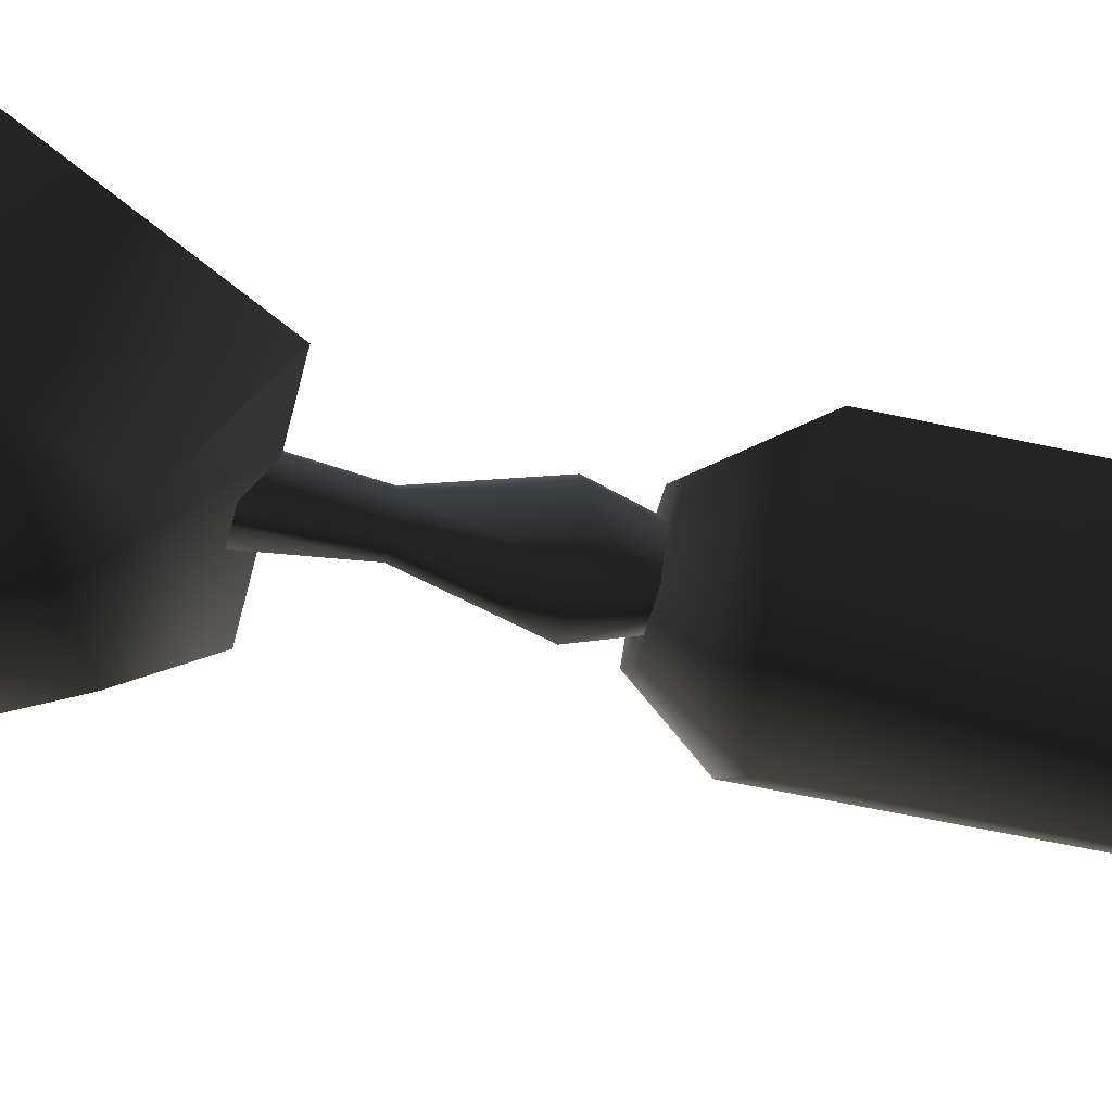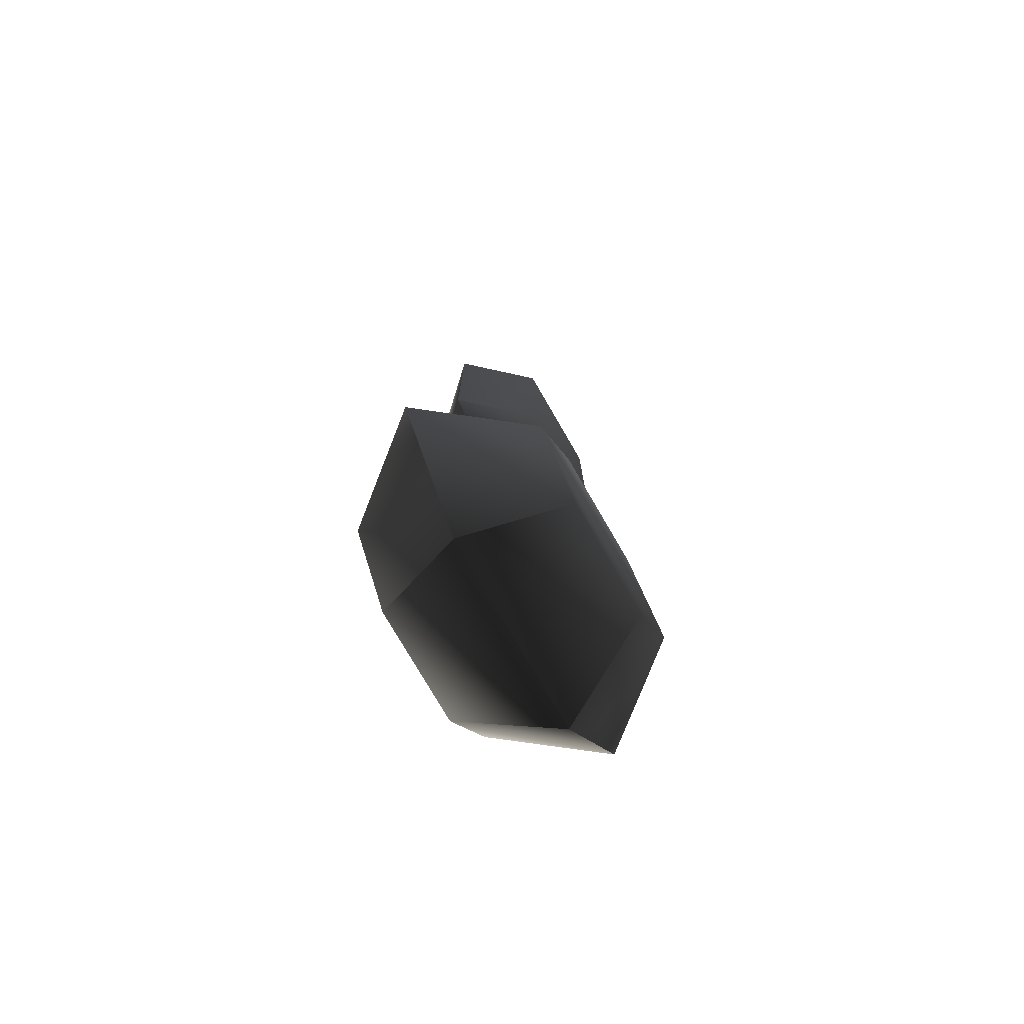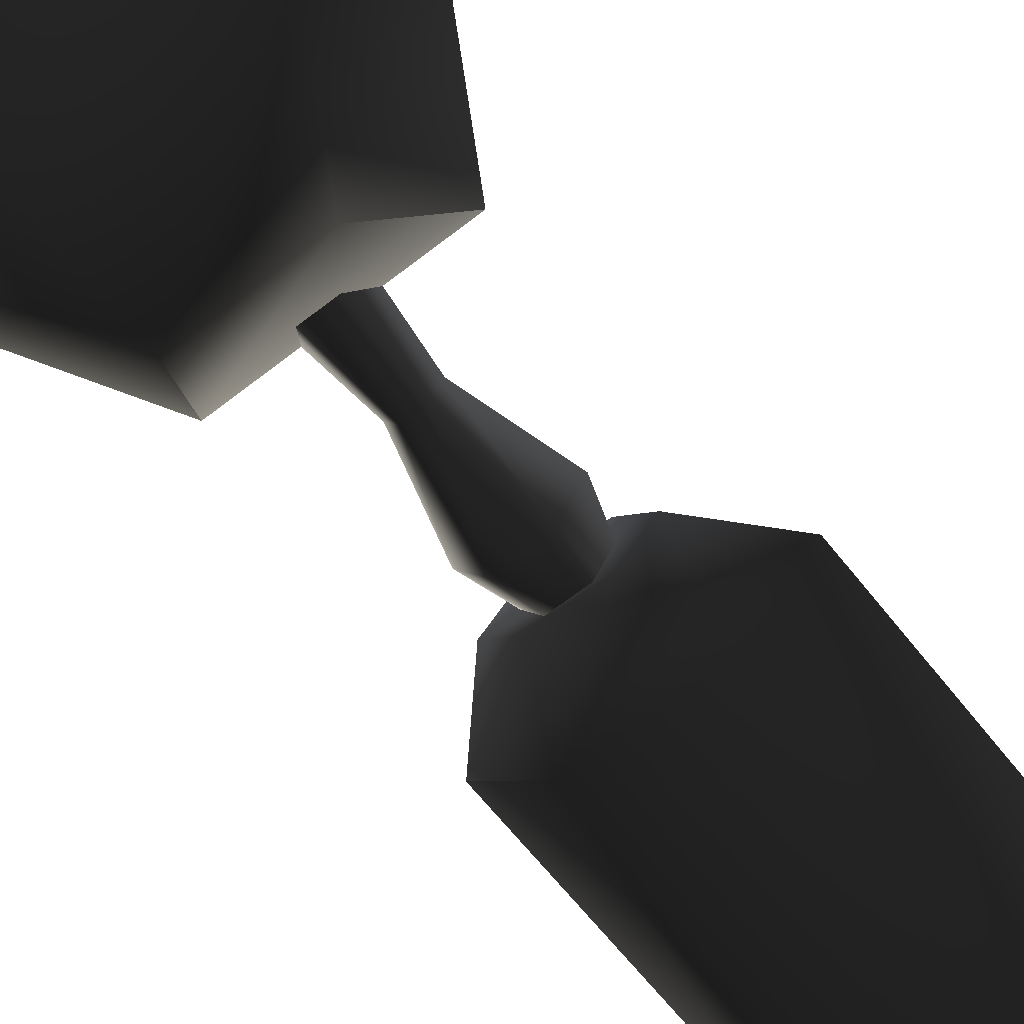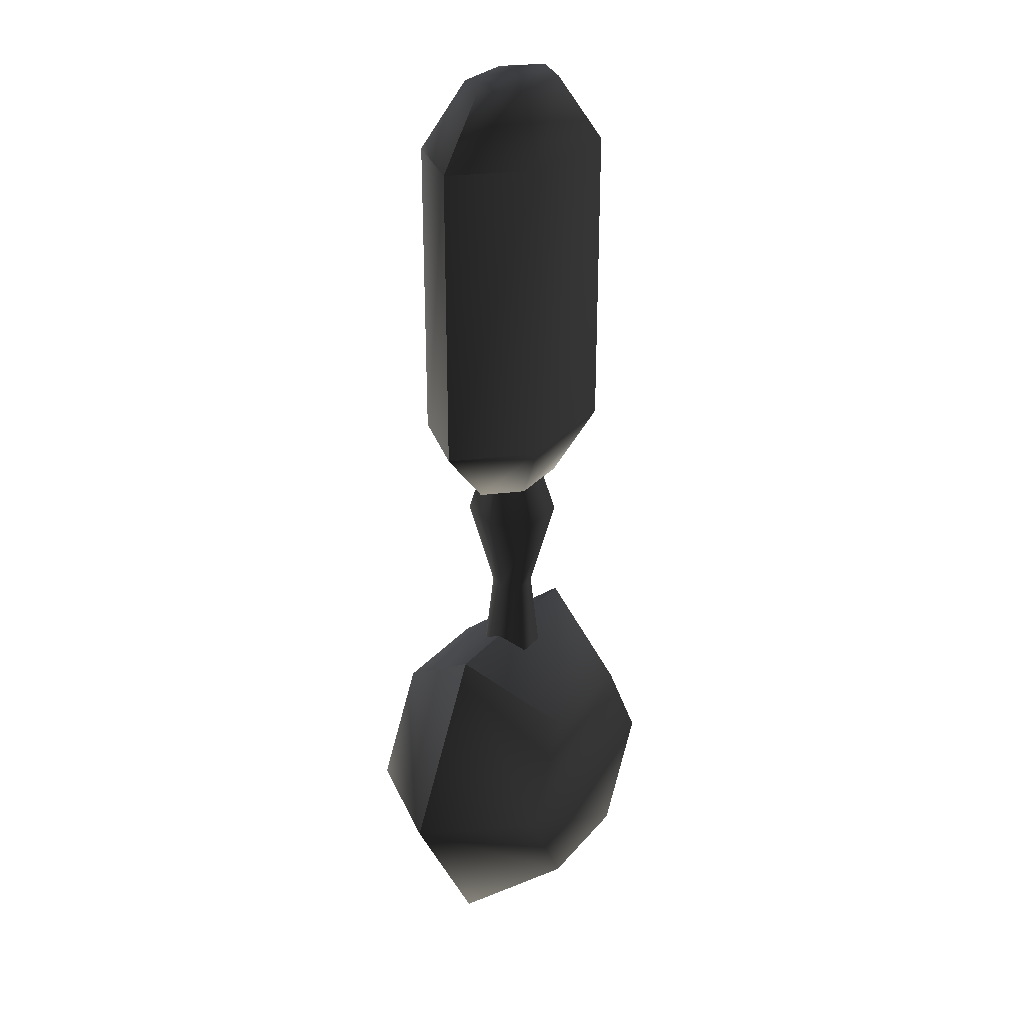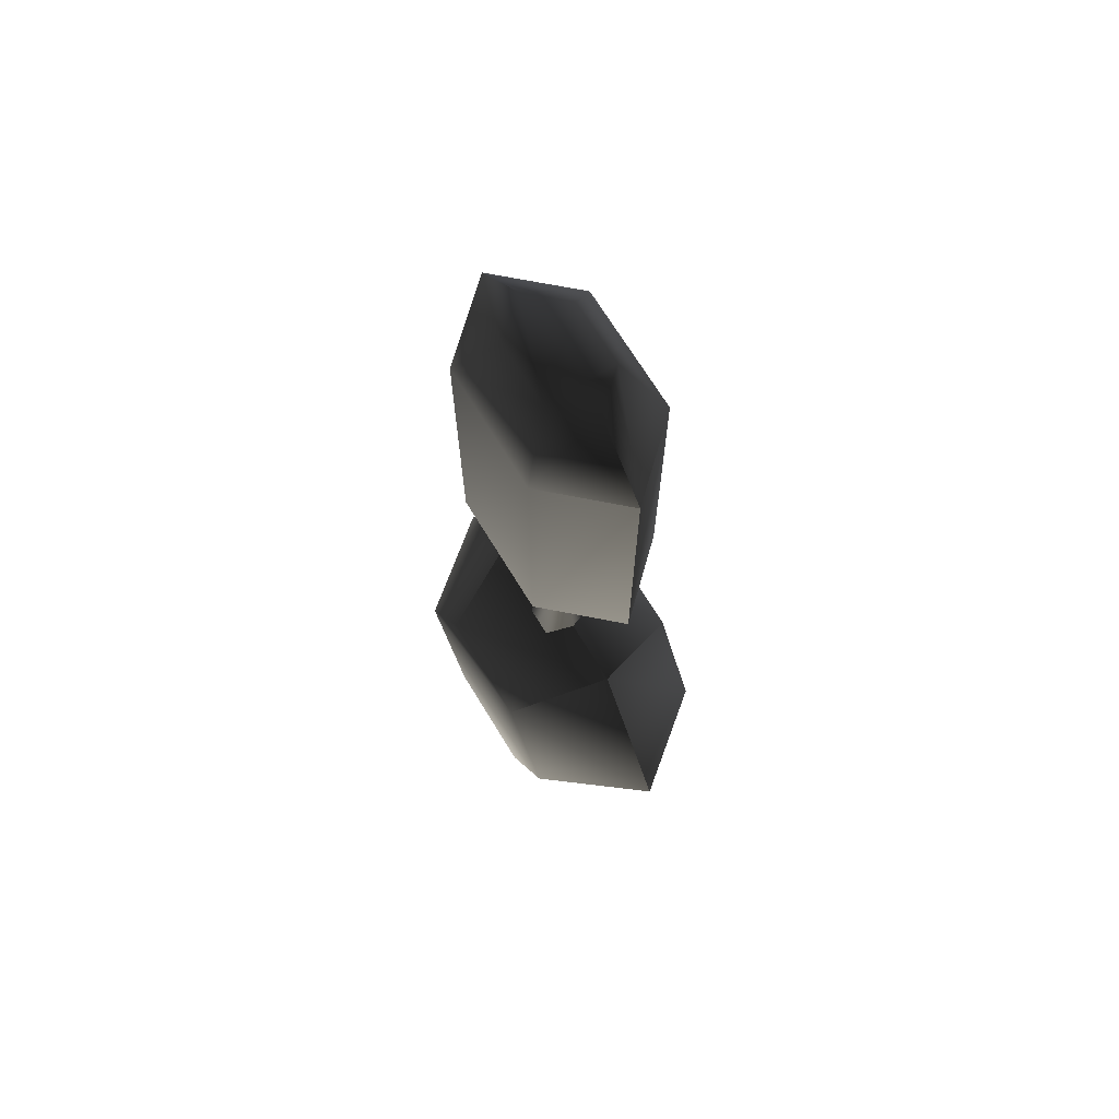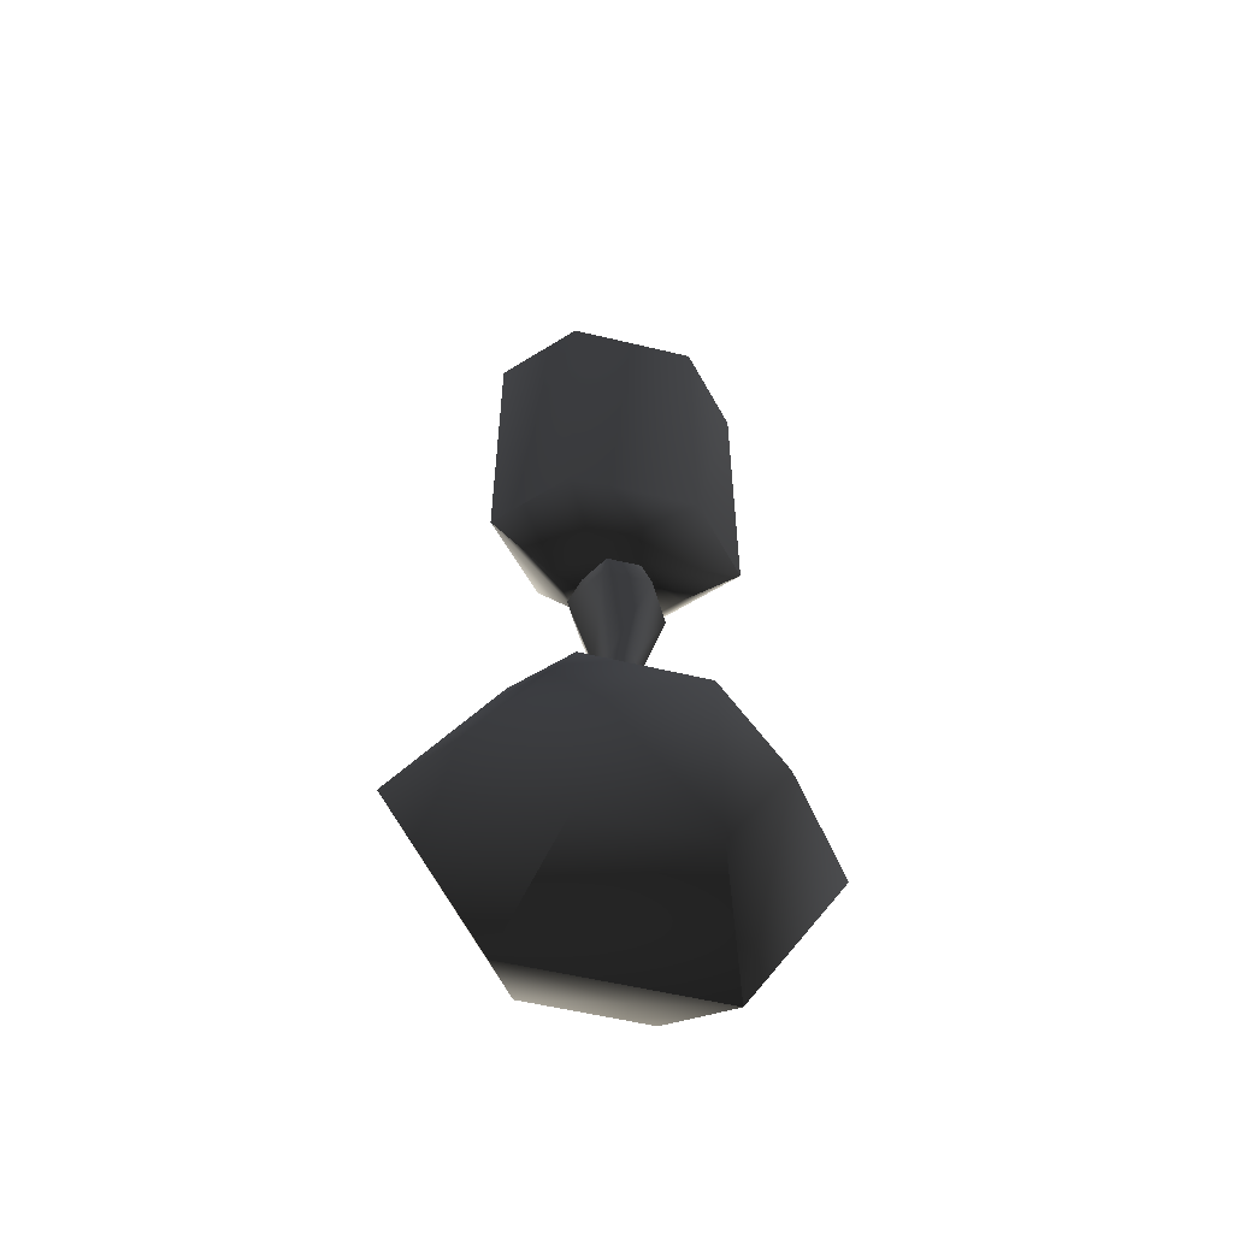
<metadata>
{"format":"obj","ext":"obj","renderer":"f3d","projection":"perspective","resolution":1024,"background":"white","views":[{"elev":-52.1,"azim":-103.8,"up":"+Y"},{"elev":-77.5,"azim":120.2,"up":"+Z"},{"elev":-65.1,"azim":-141.7,"up":"+Y"},{"elev":28.1,"azim":121.6,"up":"+Z"},{"elev":70.4,"azim":58.5,"up":"+Z"},{"elev":-55.9,"azim":-14.2,"up":"+Z"}]}
</metadata>
<code>
v  0.06982 0.03493 0.2528
v  -0.06982 0.03493 0.2528
v  -0.06982 0.03493 -0.08855
v  0.06982 0.03493 -0.08855
v  -0.1396 0.1111 -0.08855
v  -0.07122 0.1111 -0.1629
v  -0.03561 0.07227 -0.1629
v  0.03561 0.07227 -0.1629
v  0.1396 0.1111 -0.08855
v  0.1396 0.1111 0.2528
v  0.07122 0.1111 -0.1629
v  0.03561 0.07227 0.3271
v  0.07122 0.1111 0.3271
v  -0.03561 0.07227 0.3271
v  -0.1396 0.1111 0.2528
v  -0.07122 0.1111 0.3271
v  -0.03561 0.15 0.3271
v  -0.06982 0.1873 0.2528
v  -0.06982 0.1873 -0.08855
v  0.06982 0.1873 0.2528
v  0.06982 0.1873 -0.08855
v  0.03561 0.15 0.3271
v  0.03561 0.15 -0.1629
v  -0.03561 0.15 -0.1629
v  -0.02135 0.1111 -0.1126
v  -0.01067 0.09264 -0.1126
v  0.01067 0.09264 -0.1126
v  0.02134 0.1111 -0.1126
v  -0.01067 0.1296 -0.1126
v  0.01067 0.1296 -0.1126
v  -0.01187 0.1317 -0.314
v  -0.02375 0.1111 -0.314
v  -0.05271 0.1111 -0.2109
v  -0.02635 0.1568 -0.2109
v  -0.03102 0.1648 -0.6504
v  -0.06203 0.1111 -0.6504
v  0.01187 0.1317 -0.314
v  0.03102 0.1648 -0.6504
v  0.02635 0.1568 -0.2109
v  0.02375 0.1111 -0.314
v  0.06203 0.1111 -0.6504
v  0.05271 0.1111 -0.2109
v  -0.01187 0.09056 -0.314
v  -0.02635 0.06548 -0.2109
v  0.02635 0.06548 -0.2109
v  -0.03102 0.05741 -0.6504
v  0.01187 0.09056 -0.314
v  0.03102 0.05741 -0.6504
v  0.1322 0.2222 -0.5734
v  0.06611 0.2222 -0.4589
v  0.11 0.1111 -0.3829
v  0.22 0.1111 -0.5734
v  -0.11 0.1111 -0.3829
v  -0.06611 0.2222 -0.4589
v  0.06611 0.2222 -0.6879
v  -0.06611 0.2222 -0.6879
v  -0.1322 0.2222 -0.5734
v  -0.22 0.1111 -0.5734
v  -0.11 0.1111 -0.7639
v  0.11 0.1111 -0.7639
v  -0.06611 5.399e-05 -0.6879
v  -0.1322 5.399e-05 -0.5734
v  0.06611 5.399e-05 -0.6879
v  0.06611 5.399e-05 -0.4589
v  0.1322 5.399e-05 -0.5734
v  -0.06611 5.399e-05 -0.4589
v  -0.05066 0.06752 0.03549
v  -0.07036 0.05056 0.1366
v  -0.07036 0.1717 0.1366
v  -0.05066 0.1547 0.03549
v  0.05066 0.1547 0.03549
v  0.07036 0.1717 0.1366
v  0.07036 0.05056 0.1366
v  0.05066 0.06752 0.03549
g frm-wepbar1
f 1 2 3
f 1 3 4
f 3 5 6
f 3 6 7
f 4 3 7
f 2 5 3
f 4 7 8
f 9 4 8
f 10 1 4
f 10 4 9
f 9 8 11
f 12 2 1
f 13 12 1
f 13 1 10
f 12 14 2
f 14 15 2
f 2 15 5
f 14 16 15
f 16 17 18
f 16 18 15
f 15 18 19
f 17 20 18
f 18 20 21
f 18 21 19
f 12 17 16
f 12 16 14
f 12 13 22
f 12 22 17
f 17 22 20
f 22 13 10
f 22 10 20
f 20 10 9
f 20 9 21
f 19 21 23
f 21 9 11
f 21 11 23
f 19 23 24
f 15 19 5
f 5 19 24
f 5 24 6
f 7 6 24
f 7 24 23
f 7 23 11
f 7 11 8
g frm-wepbar2
f 25 26 27
f 25 27 28
f 28 29 25
f 28 30 29
f 31 32 33
f 31 33 34
f 32 31 35
f 32 35 36
f 37 31 34
f 31 37 38
f 31 38 35
f 37 34 39
f 40 37 39
f 37 40 41
f 37 41 38
f 28 42 39
f 28 39 30
f 30 39 34
f 40 39 42
f 30 34 29
f 29 34 33
f 29 33 25
f 32 43 44
f 32 44 33
f 43 45 44
f 26 44 45
f 25 33 44
f 25 44 26
f 43 32 36
f 43 36 46
f 47 43 46
f 47 46 48
f 43 47 45
f 47 40 42
f 47 42 45
f 40 47 48
f 40 48 41
f 27 45 42
f 26 45 27
f 27 42 28
f 36 35 38
f 36 38 41
f 36 41 48
f 36 48 46
g frm-wepbas1
f 49 50 51
f 49 51 52
f 50 53 51
f 50 54 53
f 49 54 50
f 55 49 52
f 49 55 56
f 49 56 57
f 49 57 54
f 54 57 58
f 54 58 53
f 57 56 59
f 57 59 58
f 56 55 60
f 56 60 59
f 55 52 60
f 58 59 61
f 58 61 62
f 59 63 61
f 64 62 61
f 64 61 63
f 59 60 63
f 60 65 63
f 64 63 65
f 51 66 64
f 52 51 64
f 52 64 65
f 64 66 62
f 53 58 62
f 53 62 66
f 51 53 66
f 60 52 65
g frm-wepbas2
f 67 68 69
f 67 69 70
f 71 72 73
f 71 73 74
f 74 73 68
f 74 68 67
f 72 71 70
f 72 70 69
g frm-wepbas2
f 71 74 67
f 71 67 70

</code>
